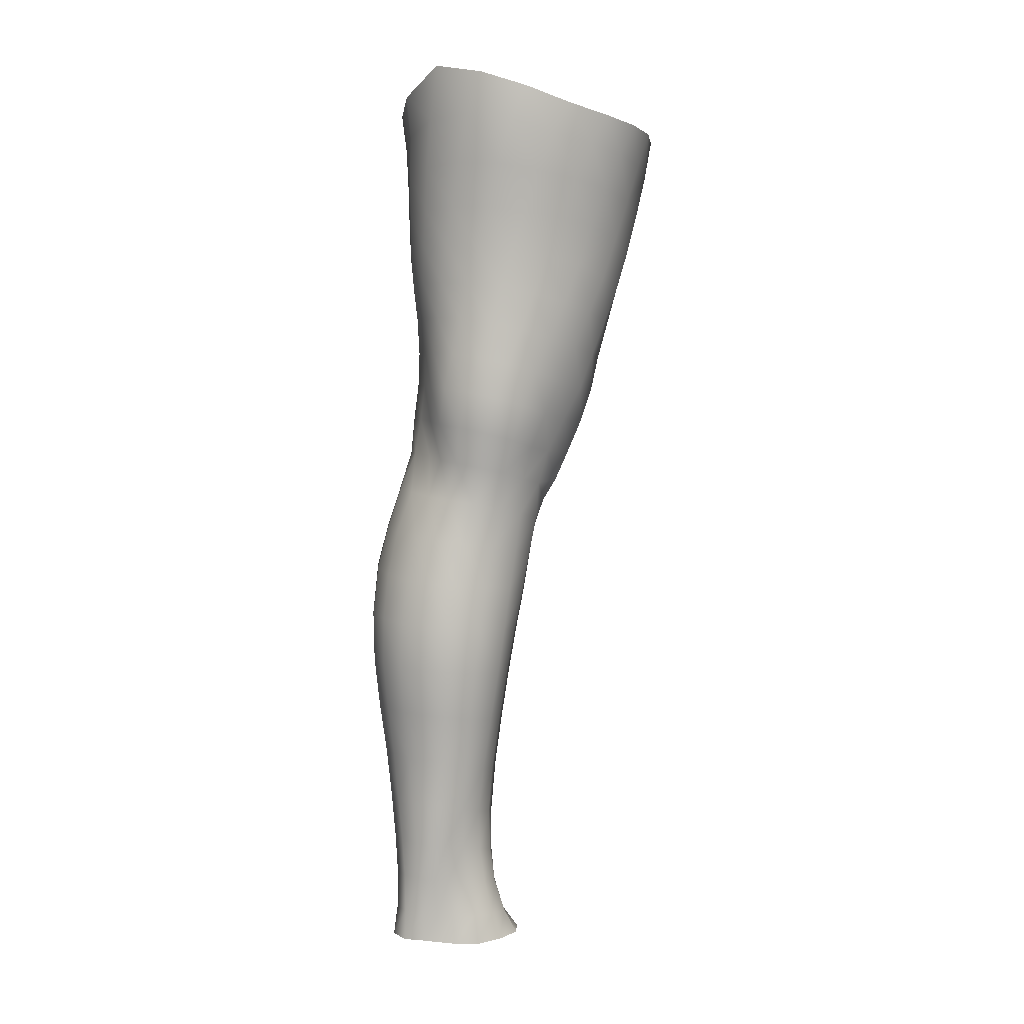
<metadata>
{"format":"obj","ext":"obj","renderer":"f3d","projection":"perspective","resolution":1024,"background":"white","views":[{"elev":1.8,"azim":-105.8,"up":"+Y"}]}
</metadata>
<code>
o SMPLX-mesh-female.001
v 0.1963 -0.5547 0.000895
v 0.1913 -0.5597 0.04175
v 0.1605 -0.5501 -0.06276
v 0.126 -0.5483 -0.0791
v 0.1735 -0.5646 0.08163
v 0.1441 -0.5694 0.1111
v 0.108 -0.5702 0.124
v 0.08538 -0.5402 -0.084
v 0.04165 -0.523 -0.06977
v 0.04964 -0.5641 -0.07256
v 0.088 -0.5714 -0.08026
v 0.1775 -0.5833 -0.03599
v 0.1858 -0.5509 -0.03565
v 0.154 -0.5804 -0.06111
v 0.1887 -0.5887 -0.001026
v 0.1847 -0.5943 0.03955
v 0.1392 -0.6037 0.1074
v 0.1037 -0.6031 0.1187
v 0.01557 -0.5665 0.08586
v 0.03874 -0.5689 0.1068
v 0.03635 -0.5954 0.09746
v 0.01469 -0.5905 0.07479
v 0.01055 -0.5322 -0.04151
v 0.000143 -0.543 -0.007892
v 0.002776 -0.5697 -0.01946
v 0.01909 -0.5639 -0.0509
v 0.129 -0.6666 0.09671
v 0.09411 -0.6664 0.1044
v 0.09903 -0.6356 0.112
v 0.1343 -0.6359 0.1024
v 0.005679 -0.6127 0.03387
v 0.01557 -0.6178 0.06242
v 0.01757 -0.6473 0.05061
v 0.009913 -0.6427 0.02215
v 0.01391 -0.6733 0.01269
v 0.01967 -0.6783 0.04171
v 0.02008 -0.7083 0.03002
v 0.01621 -0.7028 0.002979
v 0.1673 -0.6005 0.07892
v 0.1708 -0.6585 0.03826
v 0.156 -0.6644 0.07248
v 0.1614 -0.6332 0.07596
v 0.1771 -0.6274 0.03931
v 0.1236 -0.5777 -0.07583
v 0.002565 -0.5851 0.0464
v 0.001801 -0.5623 0.05902
v 0.019 -0.6357 -0.03408
v 0.03645 -0.6339 -0.05827
v 0.02816 -0.6003 -0.05516
v 0.01044 -0.6027 -0.0277
v 0.1507 -0.6398 -0.05702
v 0.1691 -0.6445 -0.03135
v 0.1726 -0.6147 -0.03293
v 0.152 -0.6105 -0.05836
v 0.1754 -0.6513 0.001495
v 0.1816 -0.6207 0.001135
v 0.1605 -0.7181 0.03601
v 0.1447 -0.7229 0.06551
v 0.1504 -0.6942 0.06903
v 0.1653 -0.6887 0.03705
v 0.1665 -0.7105 0.001094
v 0.1707 -0.6811 0.001192
v 0.166 -0.674 -0.03053
v 0.1628 -0.7032 -0.02924
v 0.1475 -0.6972 -0.05284
v 0.1494 -0.6686 -0.05541
v 0.1257 -0.6654 -0.07184
v 0.1261 -0.6935 -0.06901
v 0.09798 -0.6634 -0.07773
v 0.06882 -0.663 -0.07395
v 0.07417 -0.6913 -0.07314
v 0.1012 -0.6915 -0.07498
v 0.03119 -0.6953 -0.04609
v 0.04985 -0.6928 -0.06396
v 0.04338 -0.6643 -0.06154
v 0.02565 -0.6666 -0.0401
v 0.05307 -0.8059 -0.06498
v 0.07428 -0.803 -0.0673
v 0.06712 -0.7748 -0.06891
v 0.04578 -0.7774 -0.06267
v 0.09395 -0.8003 -0.07094
v 0.1141 -0.7995 -0.07171
v 0.1094 -0.7726 -0.06935
v 0.08887 -0.7732 -0.06887
v 0.1435 -0.7782 -0.0454
v 0.1285 -0.7739 -0.06226
v 0.1327 -0.801 -0.06367
v 0.146 -0.8054 -0.04598
v 0.1576 -0.8109 -0.02455
v 0.1576 -0.7845 -0.02452
v 0.1558 -0.817 -0.000255
v 0.1596 -0.7917 0.001181
v 0.1449 -0.7976 0.02735
v 0.1406 -0.8219 0.02443
v 0.02538 -0.8186 -0.01179
v 0.02573 -0.8132 -0.0347
v 0.02039 -0.7856 -0.02684
v 0.0222 -0.7912 -0.004226
v 0.05144 -0.8002 0.03912
v 0.07232 -0.802 0.05995
v 0.07098 -0.8275 0.04828
v 0.05337 -0.8267 0.02602
v 0.1628 -0.7383 0.001159
v 0.1564 -0.7461 0.0349
v 0.1451 -0.725 -0.04975
v 0.1597 -0.7311 -0.0274
v 0.03601 -0.7227 -0.05198
v 0.05575 -0.7201 -0.06588
v 0.02076 -0.7369 0.01821
v 0.01744 -0.7311 -0.007146
v 0.1103 -0.7509 0.07706
v 0.1385 -0.7504 0.06218
v 0.1318 -0.7764 0.05824
v 0.1049 -0.7776 0.07286
v 0.1608 -0.7655 0.001286
v 0.1578 -0.7579 -0.02572
v 0.1434 -0.7516 -0.04694
v 0.1266 -0.7476 -0.06286
v 0.1063 -0.7461 -0.06914
v 0.08422 -0.746 -0.06942
v 0.06125 -0.7471 -0.06774
v 0.04068 -0.7497 -0.05759
v 0.01872 -0.7585 -0.01743
v 0.02174 -0.7645 0.006332
v 0.09965 -0.8034 0.06685
v 0.1258 -0.801 0.05112
v 0.125 -0.8245 0.04469
v 0.09634 -0.8266 0.0554
v 0.09534 -0.8494 0.04449
v 0.07194 -0.8506 0.03791
v 0.0993 -0.8288 -0.07431
v 0.1187 -0.8283 -0.07338
v 0.1362 -0.8292 -0.06492
v 0.1592 -0.8371 -0.02676
v 0.1532 -0.8439 0.000355
v 0.1383 -0.849 0.02409
v 0.121 -0.8477 0.03932
v 0.04073 -0.8693 -0.04089
v 0.03472 -0.8404 -0.03697
v 0.03353 -0.8447 -0.01693
v 0.03956 -0.8733 -0.02029
v 0.06345 -0.8637 -0.07147
v 0.08237 -0.8603 -0.08128
v 0.08021 -0.8312 -0.06676
v 0.0616 -0.8347 -0.06195
v 0.1038 -0.8581 -0.08548
v 0.1248 -0.8575 -0.08151
v 0.1437 -0.8577 -0.07164
v 0.1511 -0.8318 -0.04924
v 0.1575 -0.8604 -0.05349
v 0.1603 -0.8661 -0.02765
v 0.1524 -0.8728 0.004405
v 0.1321 -0.9097 0.02265
v 0.1283 -0.8777 0.02391
v 0.1552 -0.9041 0.004079
v 0.1061 -1.013 0.007318
v 0.1329 -1.009 0.007358
v 0.1299 -1.045 0.001121
v 0.1063 -1.05 0.001507
v 0.04231 -0.9037 -0.02438
v 0.04208 -0.9013 -0.0482
v 0.06407 -0.8965 -0.08217
v 0.08497 -0.8926 -0.09272
v 0.1691 -0.9289 -0.03324
v 0.1648 -0.8968 -0.02779
v 0.1627 -0.8915 -0.05634
v 0.166 -0.9243 -0.06164
v 0.04484 -1.006 -0.03867
v 0.04474 -1.005 -0.06103
v 0.0419 -0.9696 -0.05899
v 0.04205 -0.971 -0.03452
v 0.06312 -0.9317 -0.08902
v 0.06345 -0.9662 -0.0932
v 0.08319 -0.963 -0.1045
v 0.08367 -0.9275 -0.1005
v 0.166 -1 -0.0399
v 0.1694 -0.9634 -0.03727
v 0.1669 -0.96 -0.06499
v 0.164 -0.9979 -0.06645
v 0.1588 -0.9353 -0.001671
v 0.1589 -0.9681 -0.007597
v 0.1356 -0.9745 0.01268
v 0.134 -0.9413 0.01874
v 0.1062 -0.9776 0.01373
v 0.1033 -0.944 0.01956
v 0.05951 -1.08 -0.06035
v 0.0519 -1.041 -0.06115
v 0.05194 -1.044 -0.0404
v 0.05997 -1.084 -0.04183
v 0.08615 -0.9997 -0.1042
v 0.06635 -1.002 -0.09426
v 0.07183 -1.039 -0.09051
v 0.08988 -1.038 -0.09958
v 0.1537 -1.08 -0.04376
v 0.1605 -1.039 -0.0421
v 0.1582 -1.038 -0.06638
v 0.1508 -1.078 -0.06608
v 0.1276 -1.084 -0.005446
v 0.1514 -1.041 -0.01493
v 0.1467 -1.082 -0.02047
v 0.1231 -1.123 -0.00917
v 0.1041 -1.127 -0.008165
v 0.1055 -1.088 -0.004256
v 0.06661 -1.12 -0.04219
v 0.06502 -1.117 -0.05873
v 0.09224 -1.113 -0.09062
v 0.09243 -1.076 -0.09415
v 0.07619 -1.077 -0.08575
v 0.07776 -1.115 -0.0821
v 0.1287 -1.078 -0.09178
v 0.1109 -1.076 -0.09644
v 0.1099 -1.113 -0.09256
v 0.1261 -1.115 -0.08742
v 0.1428 -1.115 -0.06429
v 0.1421 -1.078 -0.08152
v 0.136 -1.115 -0.07775
v 0.147 -1.116 -0.04365
v 0.1412 -1.119 -0.02228
v 0.03625 -0.6243 0.08816
v 0.03518 -0.6554 0.07757
v 0.03402 -0.7146 0.05509
v 0.03569 -0.6861 0.06765
v 0.03334 -0.7426 0.04241
v 0.03376 -0.7706 0.03007
v 0.03365 -0.7976 0.01767
v 0.03648 -0.8239 0.00721
v 0.04261 -0.85 0.002163
v 0.04796 -0.8782 0.000945
v 0.05335 -0.938 -0.006243
v 0.0424 -0.9367 -0.02977
v 0.05217 -0.9073 -0.00177
v 0.05663 -1.008 -0.01545
v 0.05415 -0.9718 -0.01074
v 0.06298 -1.048 -0.01996
v 0.06924 -1.087 -0.02442
v 0.0756 -1.124 -0.02667
v 0.1519 -0.7725 0.03241
v 0.1261 -0.7209 -0.06522
v 0.1037 -0.719 -0.07129
v 0.07934 -0.7188 -0.07117
v 0.05296 -0.7474 0.06402
v 0.07912 -0.7498 0.07714
v 0.07484 -0.7765 0.06975
v 0.05063 -0.7747 0.053
v 0.09894 -0.9159 0.02315
v 0.07507 -0.9422 0.01039
v 0.07237 -0.9121 0.01541
v 0.09709 -0.8896 0.0272
v 0.1317 -0.8882 -0.09036
v 0.1503 -0.8885 -0.07795
v 0.1338 -0.9216 -0.09871
v 0.1087 -0.8897 -0.09516
v 0.109 -0.9236 -0.1038
v 0.05933 -0.6931 0.08691
v 0.08892 -0.6956 0.09558
v 0.08387 -0.7232 0.08615
v 0.05593 -0.7201 0.0757
v -0.001787 -0.5546 0.02675
v 0.06706 -0.601 0.114
v 0.07143 -0.5699 0.1212
v 0.06423 -0.6325 0.1057
v 0.06158 -0.6637 0.09668
v 0.05793 -0.8528 0.01944
v 0.0689 -0.8814 0.02069
v 0.07777 -0.9757 0.004172
v 0.08019 -1.012 -0.001795
v 0.08317 -1.05 -0.007291
v 0.08562 -1.09 -0.01246
v 0.08811 -1.127 -0.01502
v -9e-05 -0.5779 0.01408
v 0.004904 -0.6075 0.003467
v 0.01088 -0.6388 -0.006097
v 0.0638 -0.6335 -0.07373
v 0.09468 -0.6346 -0.07906
v 0.09152 -0.6041 -0.07994
v 0.05759 -0.601 -0.07365
v 0.1247 -0.6368 -0.07325
v 0.1241 -0.6074 -0.07423
v 0.1165 -0.724 0.08307
v 0.1083 -0.9604 -0.1081
v 0.1322 -0.9978 -0.1018
v 0.1333 -0.958 -0.1027
v 0.1091 -0.9988 -0.107
v 0.1536 -0.9579 -0.08773
v 0.1529 -0.9216 -0.08446
v 0.1558 -1.003 -0.011
v 0.1109 -1.037 -0.1022
v 0.131 -1.038 -0.09701
v 0.1475 -1.038 -0.08479
v 0.1517 -0.9968 -0.08754
v 0.01557 -0.6696 -0.01457
v 0.01944 -0.6986 -0.02302
v 0.02265 -0.7263 -0.03145
v 0.02567 -0.7536 -0.03963
v 0.02937 -0.781 -0.04742
v 0.03618 -0.8084 -0.0532
v 0.04533 -0.8367 -0.05304
v 0.04923 -0.8665 -0.05865
v 0.04185 -0.9351 -0.05439
v 0.04956 -0.9332 -0.0737
v 0.05005 -0.8989 -0.06729
v 0.04981 -0.9681 -0.07784
v 0.05285 -1.003 -0.07892
v 0.05918 -1.04 -0.07707
v 0.06916 -1.116 -0.07179
v 0.06567 -1.078 -0.07445
v 0.1233 -0.6957 0.09028
v 0.0721 -1.153 -0.04061
v 0.07418 -1.182 -0.03719
v 0.0738 -1.18 -0.05324
v 0.07002 -1.151 -0.05643
v 0.0908 -1.146 -0.08774
v 0.07766 -1.148 -0.07847
v 0.1074 -1.145 -0.09001
v 0.105 -1.176 -0.08854
v 0.1174 -1.176 -0.08207
v 0.1218 -1.146 -0.08434
v 0.1301 -1.147 -0.07424
v 0.1358 -1.177 -0.0416
v 0.1407 -1.148 -0.04219
v 0.1361 -1.147 -0.06148
v 0.132 -1.177 -0.05993
v 0.1346 -1.152 -0.02187
v 0.1297 -1.18 -0.02182
v 0.1183 -1.157 -0.01052
v 0.07891 -1.156 -0.02489
v 0.07962 -1.184 -0.02054
v 0.0898 -1.176 -0.08583
v 0.0793 -1.178 -0.07515
v 0.0714 -1.15 -0.06769
v 0.07578 -1.179 -0.06431
v 0.0759 -1.21 -0.04911
v 0.07087 -1.21 -0.0334
v 0.08936 -1.206 -0.08536
v 0.0818 -1.208 -0.0726
v 0.1146 -1.205 -0.08041
v 0.1033 -1.205 -0.08924
v 0.1324 -1.206 -0.05937
v 0.1253 -1.177 -0.07151
v 0.1236 -1.206 -0.06974
v 0.1346 -1.205 -0.04171
v 0.1286 -1.207 -0.01903
v 0.07677 -1.21 -0.01469
v 0.07869 -1.209 -0.0611
v 0.08939 -1.158 -0.01347
v 0.08945 -1.185 -0.009579
v 0.1025 -1.159 -0.008839
v 0.1151 -1.184 -0.009788
v 0.1017 -1.186 -0.006382
v 0.08737 -1.21 -0.001704
v 0.115 -1.21 -0.004688
v 0.1018 -1.211 0.000688
v 0.1345 -1.228 -0.06181
v 0.1388 -1.228 -0.04333
v 0.1243 -1.228 -0.07314
v 0.103 -1.228 -0.0924
v 0.1155 -1.227 -0.08442
v 0.08639 -1.229 0.008472
v 0.07561 -1.231 -0.008155
v 0.1025 -1.228 0.01359
v 0.1181 -1.228 0.006077
v 0.06969 -1.233 -0.02969
v 0.07363 -1.232 -0.04736
v 0.07828 -1.231 -0.05934
v 0.08891 -1.229 -0.08613
v 0.08235 -1.23 -0.07094
v 0.1316 -1.231 -0.01464
v 0.09637 -0.8684 0.03322
v 0.08002 -0.8666 0.03025
v 0.1146 -0.8651 0.03252
f 8 10 9
f 17 7 18
f 27 29 28
f 31 33 32
f 35 37 36
f 6 39 5
f 40 42 41
f 51 53 52
f 22 46 45
f 55 43 40
f 62 64 63
f 73 75 74
f 69 71 70
f 77 79 78
f 95 97 96
f 85 87 86
f 89 92 91
f 64 105 65
f 116 85 117
f 82 131 81
f 134 150 149
f 119 84 120
f 180 182 181
f 194 196 195
f 218 198 201
f 142 144 143
f 210 212 211
f 37 223 221
f 183 184 182
f 189 205 204
f 111 113 112
f 168 170 169
f 133 147 132
f 124 225 224
f 156 158 157
f 220 32 33
f 214 215 197
f 221 36 37
f 109 38 110
f 91 134 89
f 225 95 226
f 13 15 12
f 80 121 79
f 99 101 100
f 143 162 142
f 229 160 230
f 189 234 188
f 145 78 144
f 190 192 191
f 226 140 227
f 165 180 164
f 232 171 168
f 241 243 242
f 251 252 249
f 93 113 126
f 105 118 238
f 254 256 255
f 124 110 123
f 9 26 23
f 221 241 257
f 102 227 263
f 264 231 247
f 24 270 258
f 273 275 274
f 274 278 277
f 70 74 75
f 111 256 242
f 244 100 243
f 61 106 64
f 107 74 108
f 72 240 71
f 79 120 84
f 185 265 184
f 211 288 210
f 268 202 203
f 195 200 194
f 104 115 103
f 292 110 38
f 294 107 122
f 294 97 123
f 297 96 296
f 191 304 303
f 57 59 58
f 280 175 253
f 81 144 78
f 88 90 89
f 203 267 268
f 197 217 214
f 235 204 236
f 94 135 91
f 281 289 288
f 116 103 115
f 239 68 238
f 50 272 271
f 299 301 300
f 206 211 212
f 145 298 297
f 66 68 67
f 1 16 15
f 149 89 134
f 286 177 181
f 80 296 295
f 76 292 291
f 240 121 108
f 251 284 282
f 106 117 105
f 227 141 228
f 30 18 29
f 54 12 53
f 31 270 271
f 276 11 275
f 222 262 220
f 53 15 56
f 56 16 43
f 275 44 278
f 55 63 52
f 104 58 112
f 274 70 273
f 259 219 261
f 219 22 32
f 182 286 181
f 282 253 251
f 179 284 178
f 164 181 177
f 173 303 302
f 161 230 160
f 162 175 172
f 166 151 165
f 183 155 153
f 185 153 245
f 248 247 245
f 252 147 249
f 262 255 28
f 193 283 287
f 34 36 33
f 161 298 301
f 232 188 234
f 23 25 24
f 308 310 309
f 312 209 206
f 314 316 315
f 329 330 313
f 323 319 320
f 323 201 325
f 332 309 310
f 336 315 316
f 310 344 332
f 176 199 195
f 281 280 282
f 197 289 196
f 146 163 143
f 235 267 234
f 165 152 155
f 267 156 266
f 341 322 319
f 193 208 192
f 43 39 42
f 247 229 246
f 327 345 326
f 202 345 347
f 347 348 325
f 311 204 205
f 214 320 321
f 308 236 204
f 218 320 217
f 314 206 212
f 346 343 350
f 213 318 317
f 353 340 338
f 352 358 360
f 184 157 182
f 184 266 156
f 324 325 348
f 83 118 86
f 138 140 139
f 87 132 82
f 115 90 116
f 132 146 131
f 206 208 207
f 135 151 134
f 172 174 173
f 186 188 187
f 138 160 141
f 153 152 154
f 176 178 177
f 224 99 244
f 266 234 267
f 233 230 171
f 102 225 226
f 92 237 93
f 362 343 333
f 363 333 332
f 356 334 337
f 342 354 341
f 351 367 342
f 129 369 368
f 102 130 101
f 313 328 329
f 260 18 7
f 28 261 262
f 248 370 368
f 369 248 368
f 279 255 256
f 351 349 352
f 307 28 255
f 257 242 256
f 265 232 266
f 273 75 48
f 174 191 173
f 27 59 41
f 32 45 31
f 112 237 104
f 17 42 39
f 126 94 93
f 114 126 113
f 30 41 42
f 137 128 129
f 60 41 59
f 88 133 87
f 285 178 284
f 45 258 270
f 138 297 298
f 208 305 306
f 215 213 210
f 162 300 301
f 119 238 118
f 263 369 130
f 172 302 300
f 34 271 272
f 290 196 289
f 170 300 302
f 280 190 174
f 54 277 278
f 187 303 304
f 29 259 261
f 96 295 296
f 35 272 291
f 340 316 339
f 339 317 318
f 123 293 294
f 370 136 137
f 72 67 68
f 305 313 330
f 207 287 211
f 16 5 39
f 331 311 330
f 331 335 344
f 215 288 289
f 14 278 44
f 160 228 141
f 355 336 340
f 259 20 21
f 47 49 48
f 125 127 126
f 248 153 154
f 142 301 298
f 290 282 284
f 123 98 124
f 245 246 185
f 25 271 270
f 242 114 111
f 131 143 144
f 81 83 82
f 129 101 130
f 128 100 101
f 93 91 92
f 198 199 158
f 194 218 217
f 122 295 294
f 65 238 68
f 261 220 262
f 136 152 135
f 201 203 202
f 244 223 224
f 268 236 269
f 58 307 279
f 57 103 61
f 186 305 205
f 61 60 57
f 11 4 44
f 164 166 165
f 150 250 148
f 250 167 285
f 179 195 196
f 246 233 265
f 287 281 288
f 159 198 158
f 192 306 304
f 48 76 47
f 50 26 49
f 109 224 223
f 51 67 277
f 52 66 51
f 349 350 352
f 361 352 360
f 171 299 170
f 188 169 187
f 319 321 320
f 312 315 328
f 334 329 328
f 324 341 319
f 40 62 55
f 47 291 272
f 348 342 324
f 167 177 178
f 317 212 213
f 337 357 356
f 205 330 311
f 338 339 322
f 326 269 236
f 350 359 358
f 49 10 276
f 326 309 327
f 333 327 309
f 337 328 315
f 220 36 222
f 325 202 347
f 322 318 321
f 347 346 349
f 129 370 137
f 52 56 55
f 253 163 252
f 344 366 364
f 186 304 306
f 38 291 292
f 285 249 250
f 169 302 303
f 199 157 158
f 82 86 87
f 338 354 353
f 48 276 273
f 297 77 145
f 73 293 292
f 125 243 100
f 14 4 3
f 222 257 254
f 263 228 264
f 149 148 133
f 69 277 67
f 86 117 85
f 112 279 111
f 216 321 318
f 148 249 147
f 332 364 363
f 365 335 334
f 71 108 74
f 95 139 140
f 120 239 119
f 84 78 79
f 136 127 137
f 65 63 64
f 108 122 107
f 12 3 13
f 19 21 20
f 8 11 10
f 17 6 7
f 27 30 29
f 31 34 33
f 35 38 37
f 6 17 39
f 40 43 42
f 51 54 53
f 22 19 46
f 55 56 43
f 62 61 64
f 73 76 75
f 69 72 71
f 77 80 79
f 95 98 97
f 85 88 87
f 89 90 92
f 64 106 105
f 116 90 85
f 82 132 131
f 134 151 150
f 119 83 84
f 180 183 182
f 194 197 196
f 218 200 198
f 142 145 144
f 210 213 212
f 37 109 223
f 183 185 184
f 189 186 205
f 111 114 113
f 168 171 170
f 133 148 147
f 124 98 225
f 156 159 158
f 220 219 32
f 214 216 215
f 221 222 36
f 109 37 38
f 91 135 134
f 225 98 95
f 13 1 15
f 80 122 121
f 99 102 101
f 143 163 162
f 229 231 160
f 189 235 234
f 145 77 78
f 190 193 192
f 226 95 140
f 165 155 180
f 232 233 171
f 241 244 243
f 251 253 252
f 93 237 113
f 105 117 118
f 254 257 256
f 124 109 110
f 9 10 26
f 221 223 241
f 102 226 227
f 264 228 231
f 24 25 270
f 273 276 275
f 274 275 278
f 70 71 74
f 111 279 256
f 244 99 100
f 61 103 106
f 107 73 74
f 72 239 240
f 79 121 120
f 185 246 265
f 211 287 288
f 268 269 202
f 195 199 200
f 104 237 115
f 292 293 110
f 294 293 107
f 294 295 97
f 297 139 96
f 191 192 304
f 57 60 59
f 280 174 175
f 81 131 144
f 88 85 90
f 203 159 267
f 197 194 217
f 235 189 204
f 94 136 135
f 281 290 289
f 116 106 103
f 239 72 68
f 50 47 272
f 299 161 301
f 206 207 211
f 145 142 298
f 66 65 68
f 1 2 16
f 149 88 89
f 286 176 177
f 80 77 296
f 76 73 292
f 240 120 121
f 251 285 284
f 106 116 117
f 227 140 141
f 30 17 18
f 54 14 12
f 31 45 270
f 276 10 11
f 222 254 262
f 53 12 15
f 56 15 16
f 275 11 44
f 55 62 63
f 104 57 58
f 274 69 70
f 259 21 219
f 219 21 22
f 182 157 286
f 282 280 253
f 179 290 284
f 164 180 181
f 173 191 303
f 161 299 230
f 162 163 175
f 166 150 151
f 183 180 155
f 185 183 153
f 248 264 247
f 252 146 147
f 262 254 255
f 193 190 283
f 34 35 36
f 161 138 298
f 232 168 188
f 23 26 25
f 308 311 310
f 312 313 209
f 314 317 316
f 329 331 330
f 323 324 319
f 323 218 201
f 332 333 309
f 336 337 315
f 310 331 344
f 176 286 199
f 281 283 280
f 197 215 289
f 146 252 163
f 235 268 267
f 165 151 152
f 267 159 156
f 341 338 322
f 193 207 208
f 43 16 39
f 247 231 229
f 327 346 345
f 202 269 345
f 347 349 348
f 311 308 204
f 214 217 320
f 308 326 236
f 218 323 320
f 314 312 206
f 346 327 343
f 213 216 318
f 353 355 340
f 352 350 358
f 184 156 157
f 184 265 266
f 324 323 325
f 83 119 118
f 138 141 140
f 87 133 132
f 115 92 90
f 132 147 146
f 206 209 208
f 135 152 151
f 172 175 174
f 186 189 188
f 138 161 160
f 153 155 152
f 176 179 178
f 224 225 99
f 266 232 234
f 233 229 230
f 102 99 225
f 92 115 237
f 362 359 343
f 363 362 333
f 356 365 334
f 342 367 354
f 351 361 367
f 129 130 369
f 102 263 130
f 313 312 328
f 260 259 18
f 28 29 261
f 248 154 370
f 369 264 248
f 279 307 255
f 351 348 349
f 307 27 28
f 257 241 242
f 265 233 232
f 273 70 75
f 174 190 191
f 27 307 59
f 32 22 45
f 112 113 237
f 17 30 42
f 126 127 94
f 114 125 126
f 30 27 41
f 137 127 128
f 60 40 41
f 88 149 133
f 285 167 178
f 45 46 258
f 138 139 297
f 208 209 305
f 215 216 213
f 162 172 300
f 119 239 238
f 263 264 369
f 172 173 302
f 34 31 271
f 290 179 196
f 170 299 300
f 280 283 190
f 54 51 277
f 187 169 303
f 29 18 259
f 96 97 295
f 35 34 272
f 340 336 316
f 339 316 317
f 123 110 293
f 370 154 136
f 72 69 67
f 305 209 313
f 207 193 287
f 16 2 5
f 331 310 311
f 331 329 335
f 215 210 288
f 14 54 278
f 160 231 228
f 355 357 336
f 259 260 20
f 47 50 49
f 125 128 127
f 248 245 153
f 142 162 301
f 290 281 282
f 123 97 98
f 245 247 246
f 25 50 271
f 242 243 114
f 131 146 143
f 81 84 83
f 129 128 101
f 128 125 100
f 93 94 91
f 198 200 199
f 194 200 218
f 122 80 295
f 65 105 238
f 261 219 220
f 136 154 152
f 201 198 203
f 244 241 223
f 268 235 236
f 58 59 307
f 57 104 103
f 186 306 305
f 61 62 60
f 11 8 4
f 164 167 166
f 150 166 250
f 250 166 167
f 179 176 195
f 246 229 233
f 287 283 281
f 159 203 198
f 192 208 306
f 48 75 76
f 50 25 26
f 109 124 224
f 51 66 67
f 52 63 66
f 349 346 350
f 361 351 352
f 171 230 299
f 188 168 169
f 319 322 321
f 312 314 315
f 334 335 329
f 324 342 341
f 40 60 62
f 47 76 291
f 348 351 342
f 167 164 177
f 317 314 212
f 337 336 357
f 205 305 330
f 338 340 339
f 326 345 269
f 350 343 359
f 49 26 10
f 326 308 309
f 333 343 327
f 337 334 328
f 220 33 36
f 325 201 202
f 322 339 318
f 347 345 346
f 129 368 370
f 52 53 56
f 253 175 163
f 344 335 366
f 186 187 304
f 38 35 291
f 285 251 249
f 169 170 302
f 199 286 157
f 82 83 86
f 338 341 354
f 48 49 276
f 297 296 77
f 73 107 293
f 125 114 243
f 14 44 4
f 222 221 257
f 263 227 228
f 149 150 148
f 69 274 277
f 86 118 117
f 112 58 279
f 216 214 321
f 148 250 249
f 332 344 364
f 365 366 335
f 71 240 108
f 95 96 139
f 120 240 239
f 84 81 78
f 136 94 127
f 65 66 63
f 108 121 122
f 12 14 3
f 19 22 21

</code>
